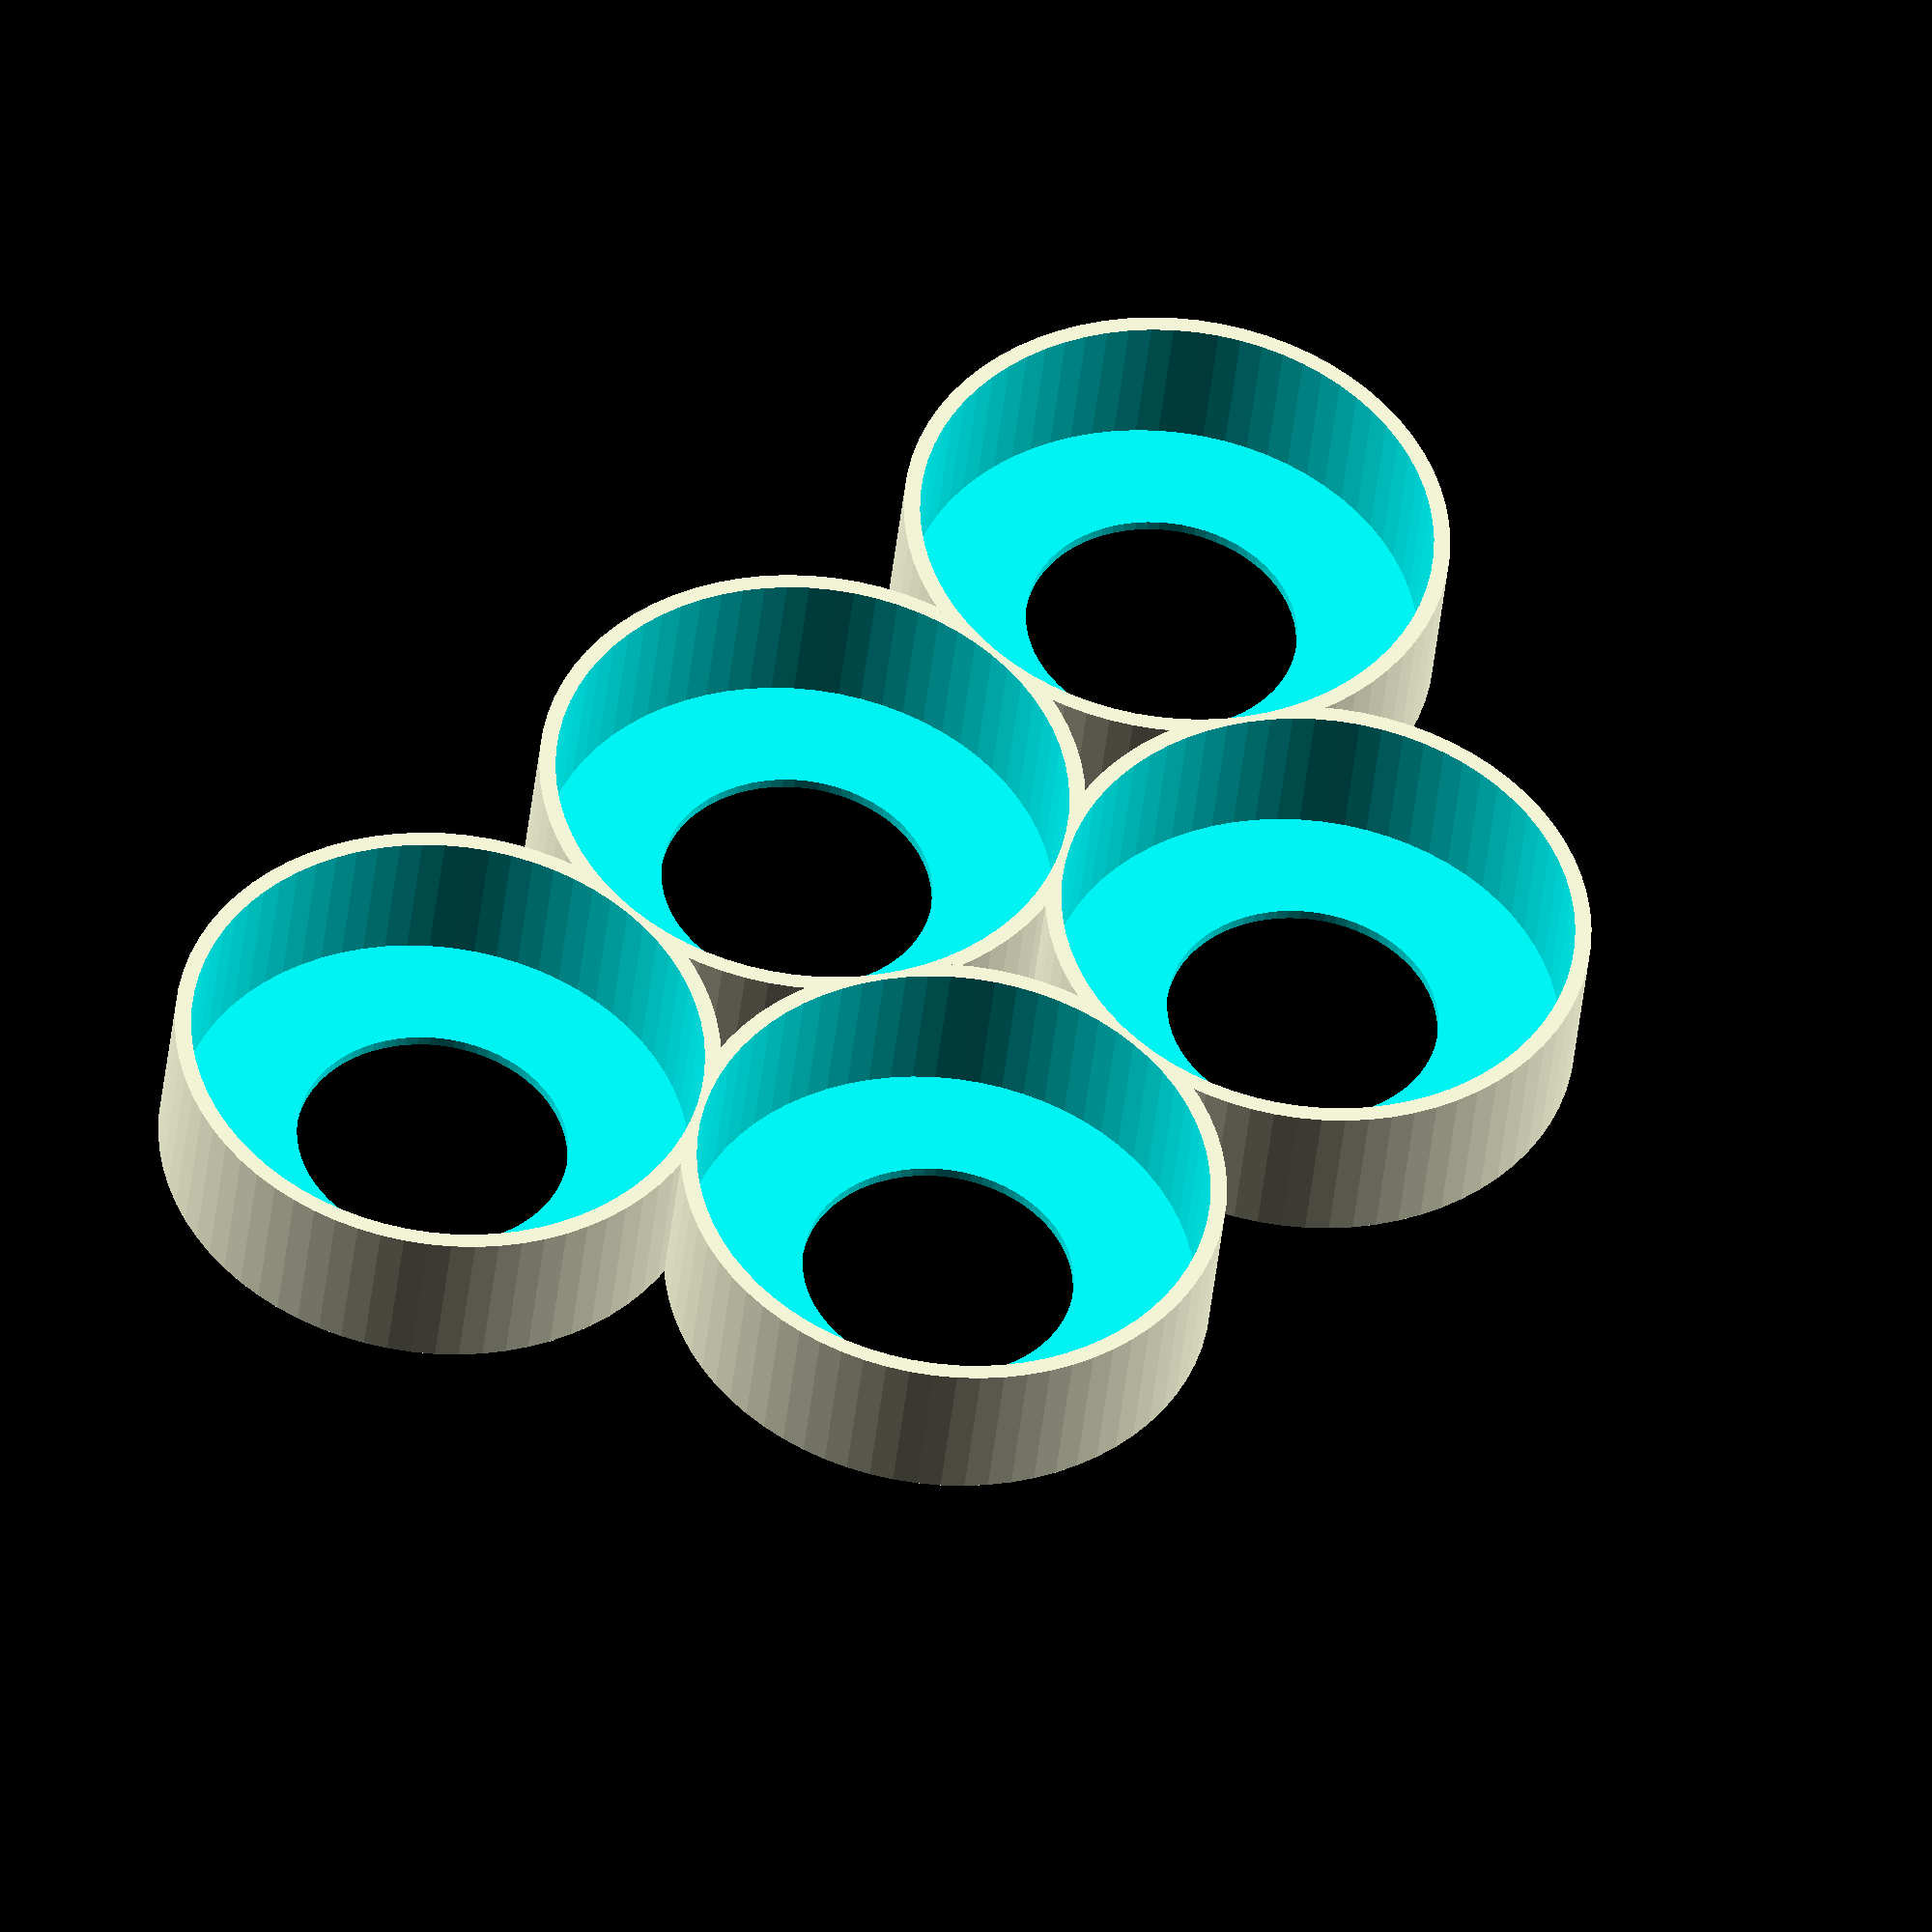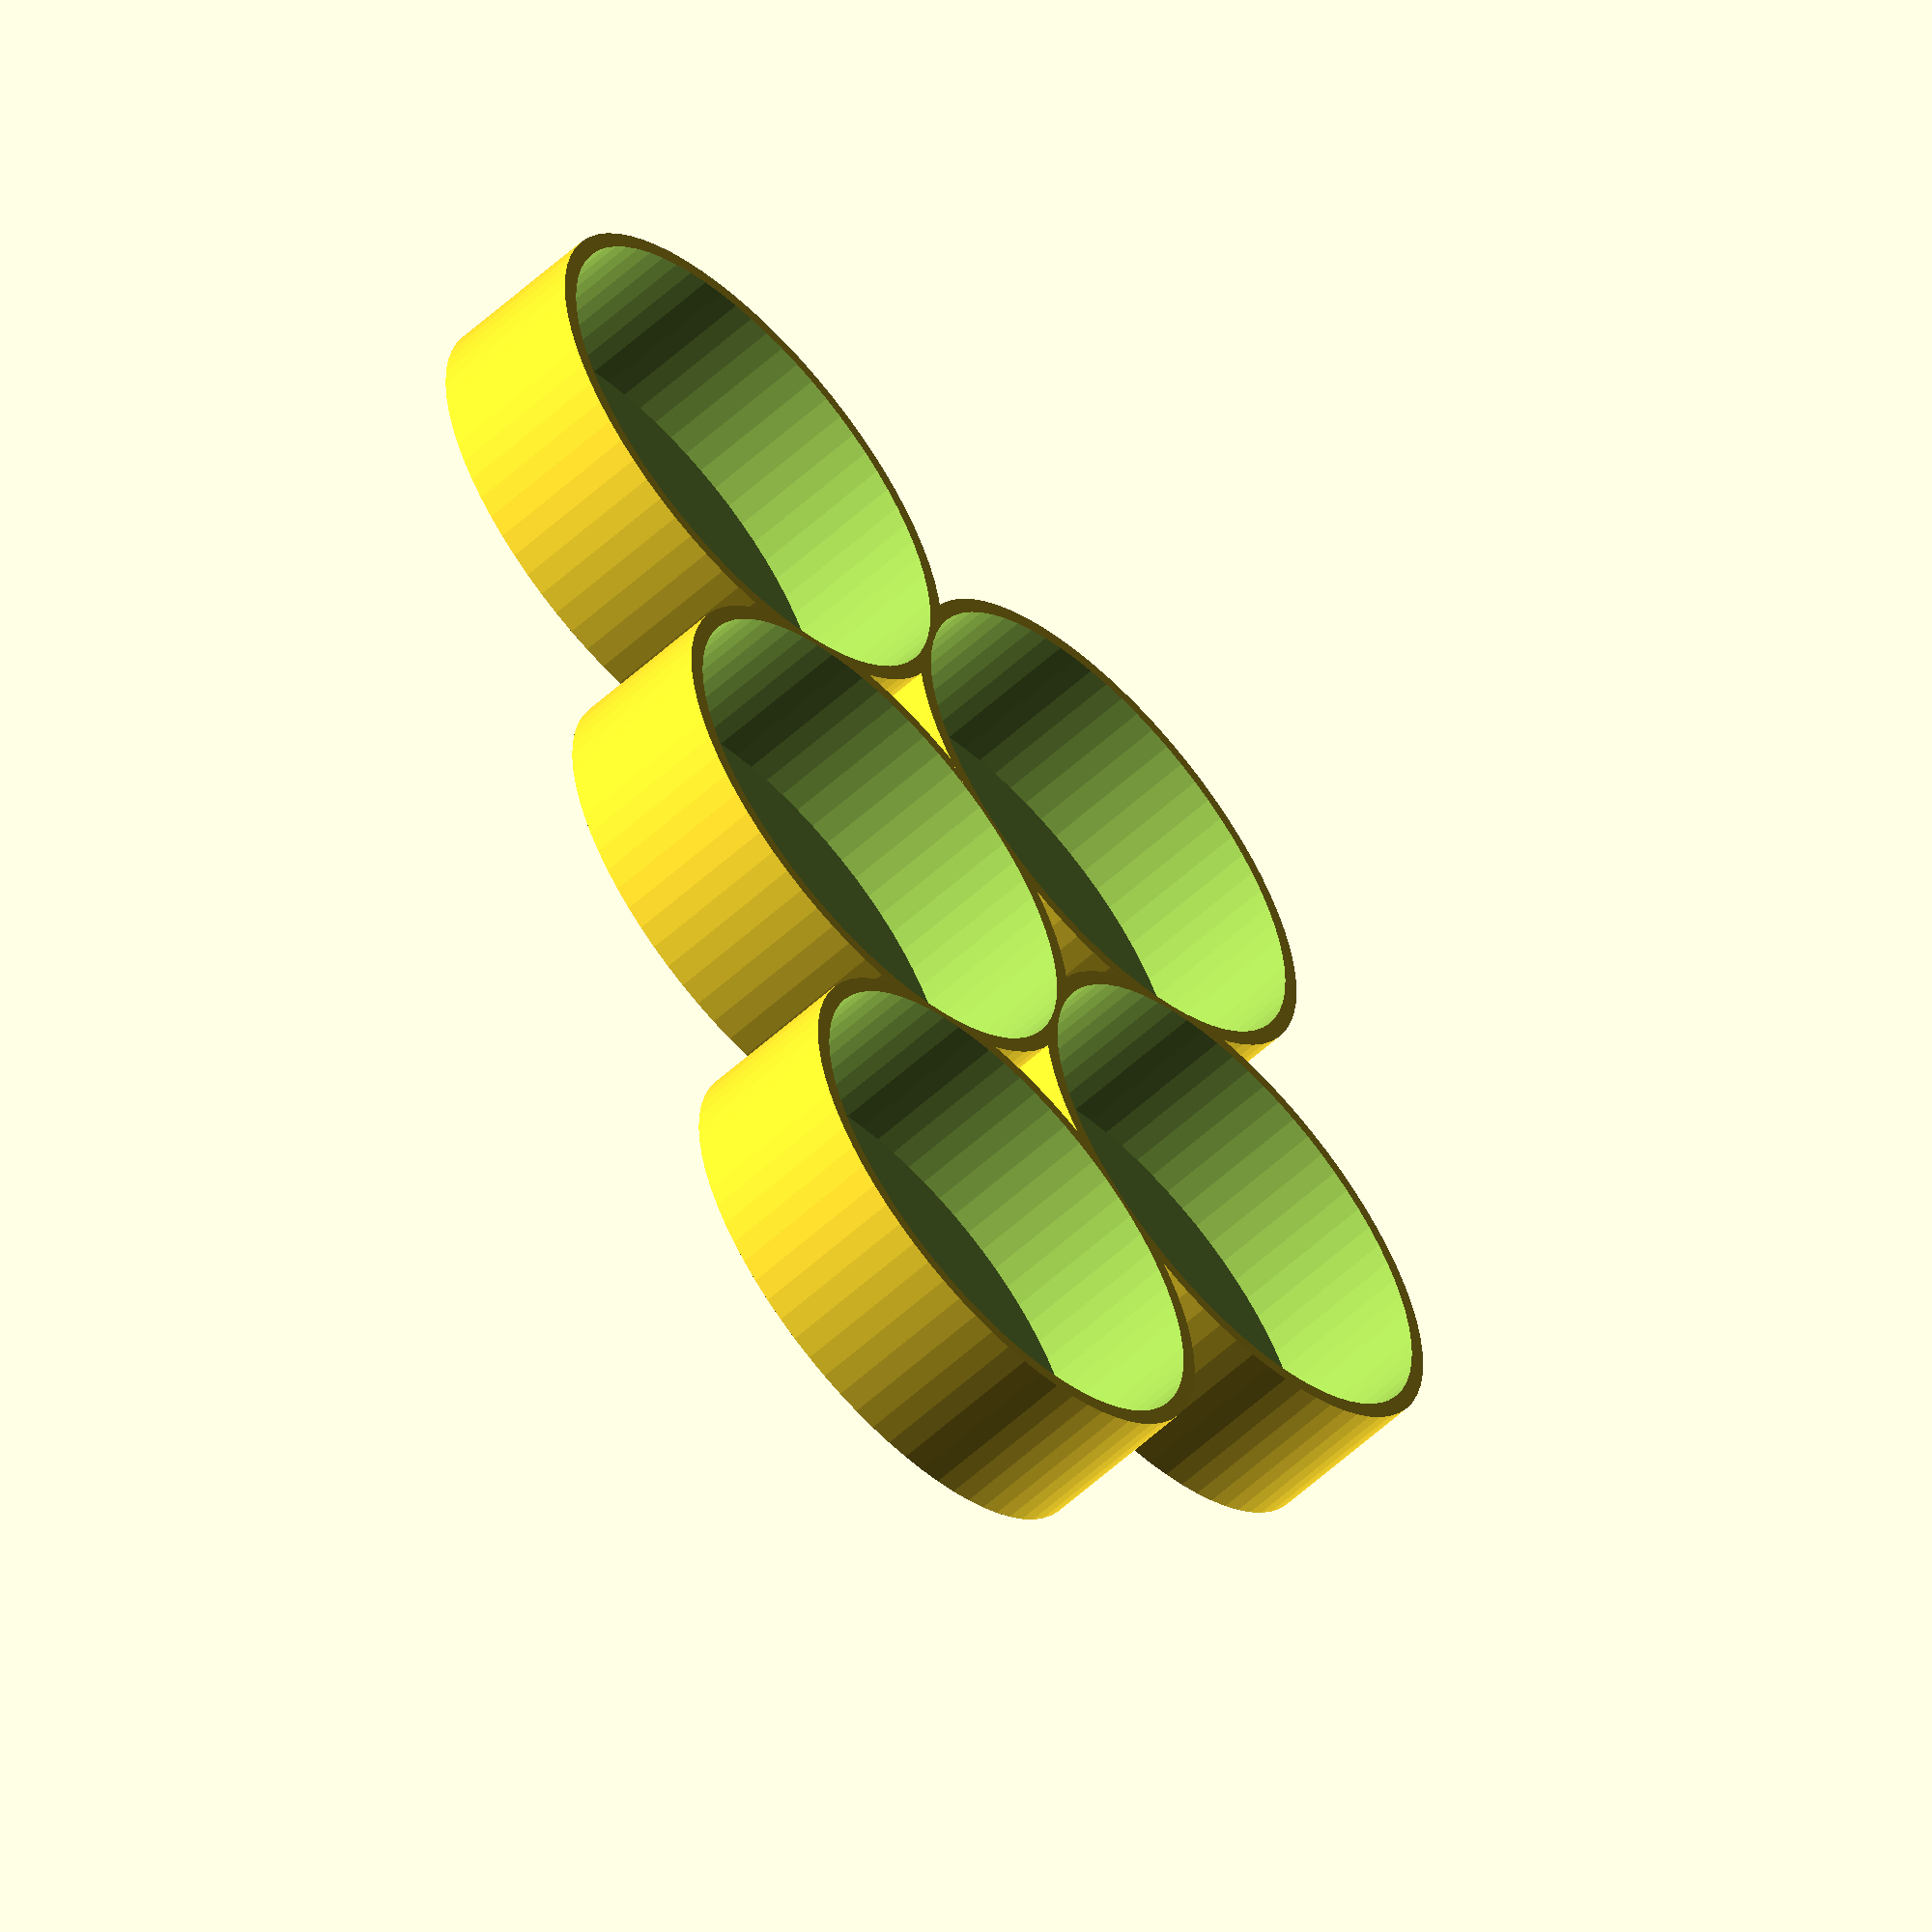
<openscad>
// -*- mode: SCAD ; c-file-style: "ellemtel" ; coding: utf-8 -*-
//
// Parametric hex-grid bottle tray
//
// © 2017–2018 Roland Sieker <ospalh@gmail.com>
// Licence: CC-BY-SA 4.0
// Loosely based on thingiverse thing  1345795,
// https://www.thingiverse.com/thing:1345795
// by Ian Pegg, https://www.thingiverse.com/deckingman/about
// CC-BY, Feb 2016
// And using an idea (the holes) by Tomas Ebringer
// https://www.thingiverse.com/Shii/about
// https://www.thingiverse.com/thing:1751410
// CC-BY, Sep 2016



// All length are in mm.
bottle_diameter = 56;  // [8:0.1:90]

// Number of bottles in a long (odd) row.  Every other (even) row is one position shorter.
x_count = 3;  // [2:1:10]
// Number of rows.
y_count = 2;  //   // [2:1:10]
// Change the basic shape of one holder
honeycombish = 0;  // [1:Use hexagons, 0:Use circles]
// Hight of the walls of the holders
hight = 18; // [8:0.1:90]
// Size of the hole in the bottom of each holder. 0 for no hole, larger than the diameter for just cylinders
hole_diameter = 30; // [0:0.1:91]

// Add ridges at the bottom to fit this onto the shelfs of a fridge
with_fridge_ridges = false;  //

// Distance from one rod of the fridge shelf to the next.
grating_spacing = 18.4; // [5:0.1:40]

// Diameter of one of these rods or bars
grating_bar_width = 2.8;  //  [0.4:0.1:5]


preview = true;


module dummy()
{
   // My way to stop the Thingiverse customizer
}

// ***************************************************
// Change these if you have to
bottom_hight = 1.2;  // How thick (mm) the bottom will be
// Will end up as a multiple of your layer hight after slicing.
// Use enough top and bottom solid layers. Getting infil here is kind-of pointles.

wall_width = 1.8;  // how thick the walls will be (mm).
min_wall_width = 0.85;  // Your nozzle diameter

cs = 0.4; // Space added to the bottle diameter.
// Increase for looser fit and for shrinking prints.


some_distance = 50;
ms = 0.01;  // Muggeseggele.

// fn for differently sized objects and fs, fa; all for preview or rendering.
pna = 40;
pnb = 15;
pa = 5;
ps = 1;
rna = 180;
rnb = 30;
ra = 1;
rs = 0.1;
function na() = (preview) ? pna : rna;
function nb() = (preview) ? pnb : rnb;
$fs = (preview) ? ps : rs;
$fa = (preview) ? pa : ra;


be = (with_fridge_ridges) ? 2*bottom_hight : bottom_hight;

// ***************************************************
// Change below only if you know what you are doing.

r_i = bottle_diameter/2 + cs;
r_h = hole_diameter/2;
r_o = r_i + wall_width;

x_step = 2*r_i+min_wall_width;
thf = sqrt(3)/2;  // (equilateral) triangle hight factor
y_step = x_step*thf;

ms = 0.02; // Muggeseggele. To make the quick renderer work a little better.

difference()
{
   full_shape();
   holes();
   if (with_fridge_ridges)
   {
      ridges();
   }
}


module full_shape()
{
   for (y_c = [0:y_count-1])
   {
      if (y_c%2==0)
      {
         // Even, long row
         for (x_c = [0:x_count-1])
         {
            one_cylinder(x_c*x_step, y_c*y_step);
         }
      }
      else
      {
         // Odd, short row
         for (x_c = [0:x_count-2])
         {
            one_cylinder((x_c+0.5)*x_step, y_c*y_step);
         }
      }
   }
}


module holes()
{
   for (y_c = [0:y_count-1])
   {
      if (y_c%2==0)
      {
         // Even, long row
         for (x_c = [0:x_count-1])
         {
            one_hole(x_c*x_step, y_c*y_step);
         }
      }
      else
      {
         // Odd, short row
         for (x_c = [0:x_count-2])
         {
            one_hole((x_c+0.5)*x_step, y_c*y_step);
         }
      }
   }
}



module one_hole(x_pos, y_pos)
{
   translate([x_pos, y_pos, 0])
   {
      translate([0, 0, be])
      {
         cylinder(r=r_i, h=hight);
      }
      if (hole_diameter)
      {
         translate([0,0, -ms])
         {
            if (honeycombish)
            {
               rotate(30)
               {
                  cylinder(r=r_h/thf, h=be+2*ms, $fn=6);
               }
            }
            else
            {
               cylinder(r=r_h, h=be+2*ms);
            }
         }
      }
   }
}

module one_cylinder(x_pos, y_pos)
{
   translate([x_pos, y_pos, 0])
   {
      if (honeycombish)
      {
         rotate(30)
         {
            cylinder(r=r_o/thf, h=hight, $fn=6);
         }
      }
      else
      {
         cylinder(r=r_o, h=hight);
      }
   }
}


module ridges()
{
   de = 2*r_i+wall_width;
   hrl = ceil((r_i+wall_width+grating_bar_width)/grating_spacing) + 1;
   hrr = ceil((r_i+2*wall_width+grating_bar_width+(y_count-1)*y_step)/grating_spacing) + 1;
   // The count are too high more or less on purpose. Works fine to
   // subtract a few of them from nothing.

   for (o=[-hrl:hrr])
   {
         echo(o);
         translate([(x_count-1)*de*0.5, (o+0.5)*grating_spacing, 0])
         {
            cube([2*(r_i+wall_width+cs+grating_bar_width+ms)+(x_count-1)*de, grating_bar_width, 2*bottom_hight], center=true);
         }
      }

}

</openscad>
<views>
elev=221.3 azim=314.3 roll=185.8 proj=o view=wireframe
elev=58.3 azim=69.4 roll=313.3 proj=o view=solid
</views>
